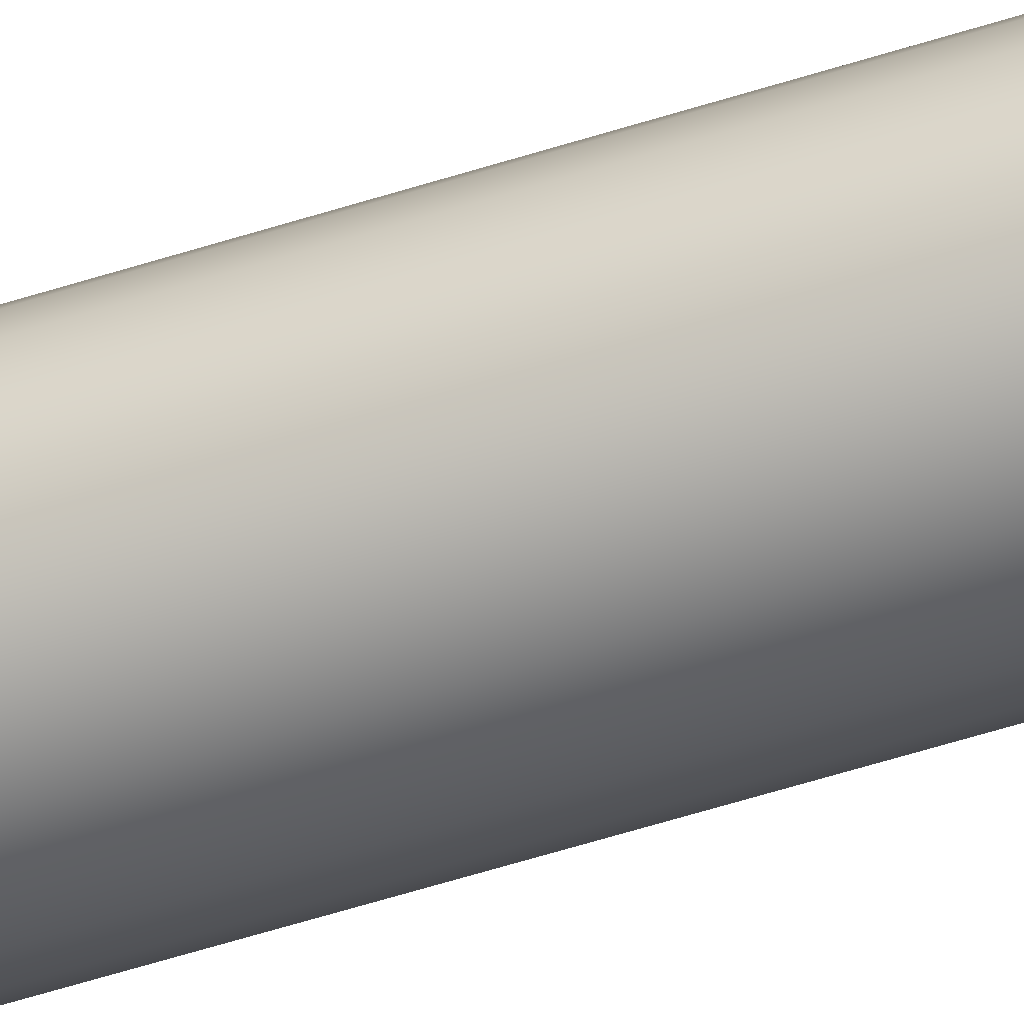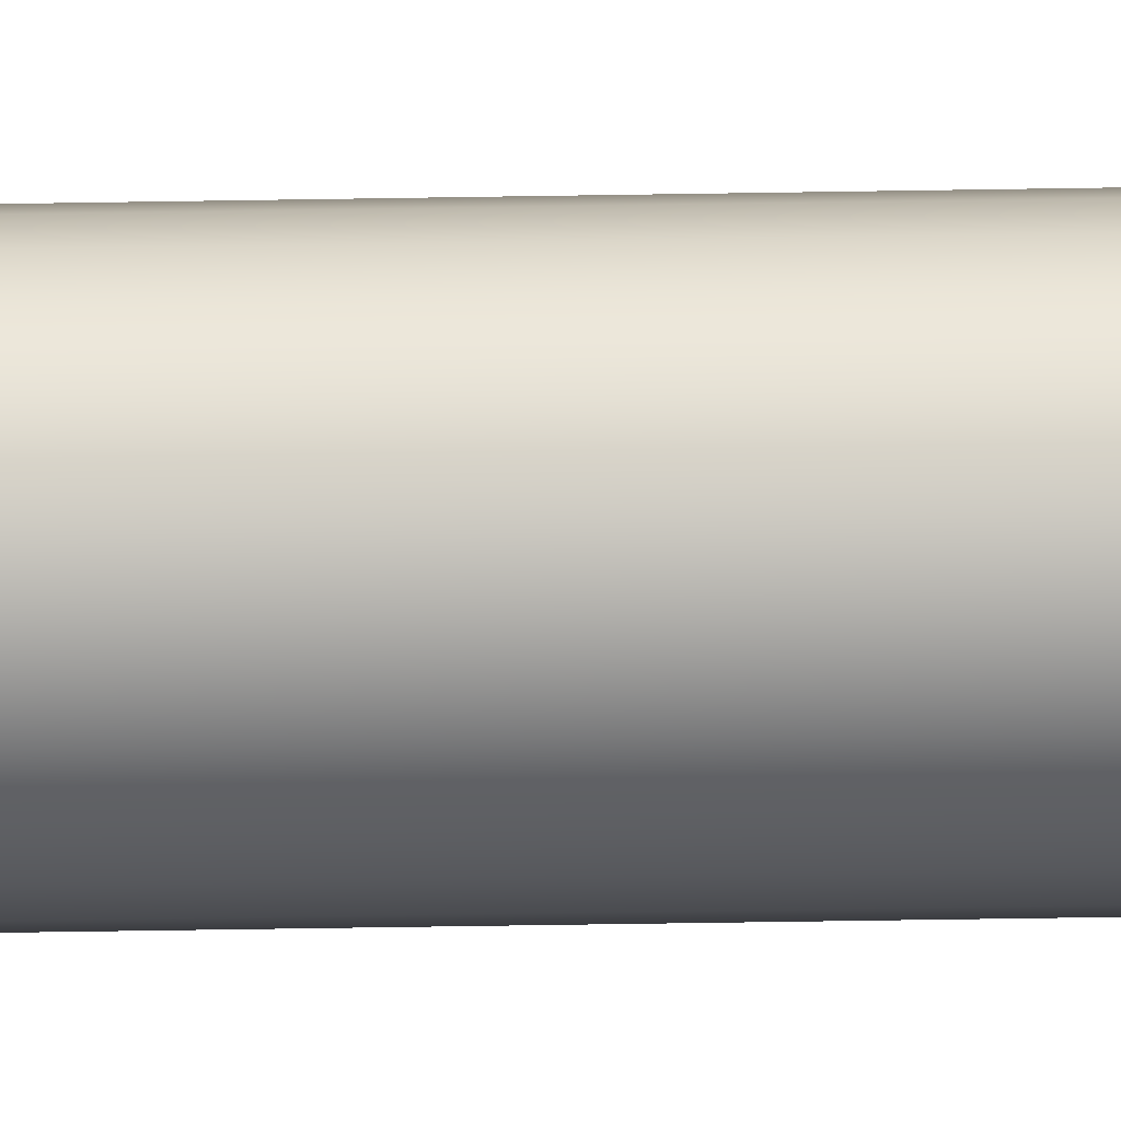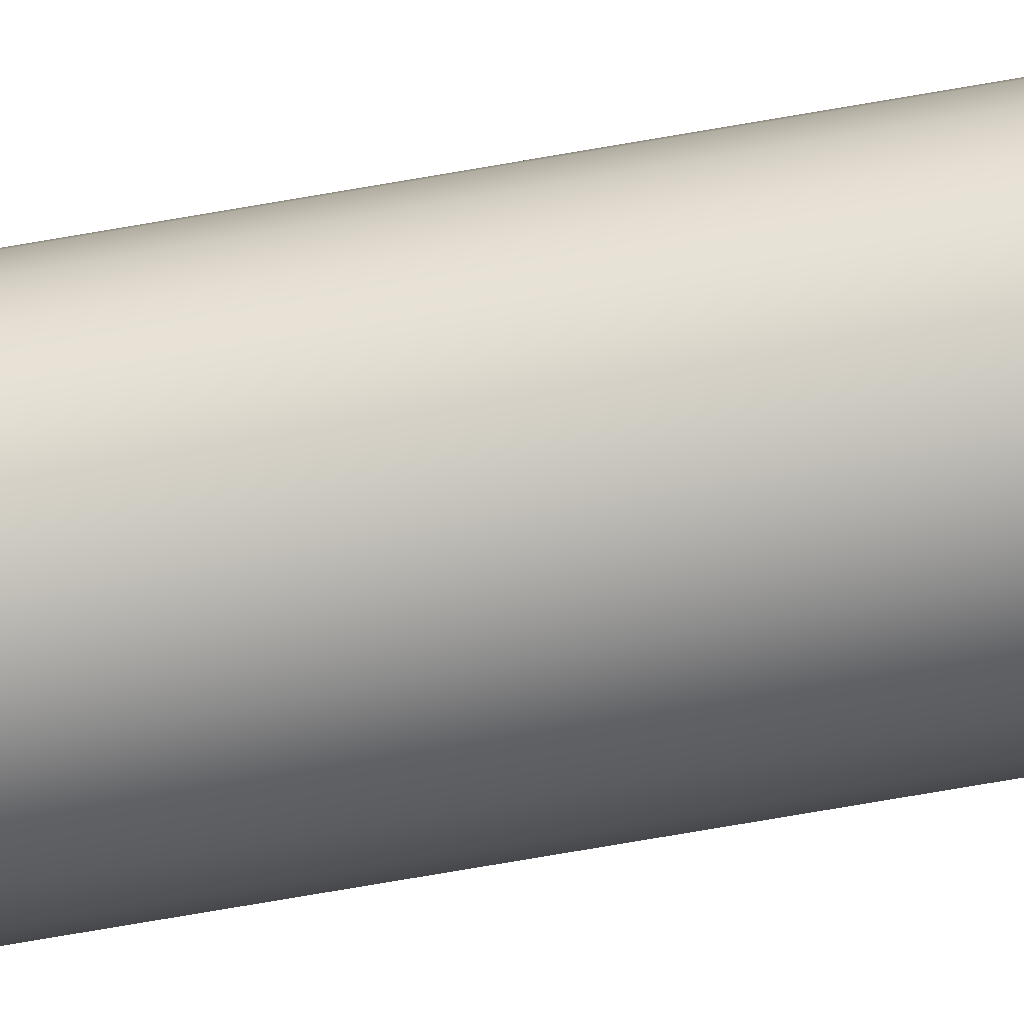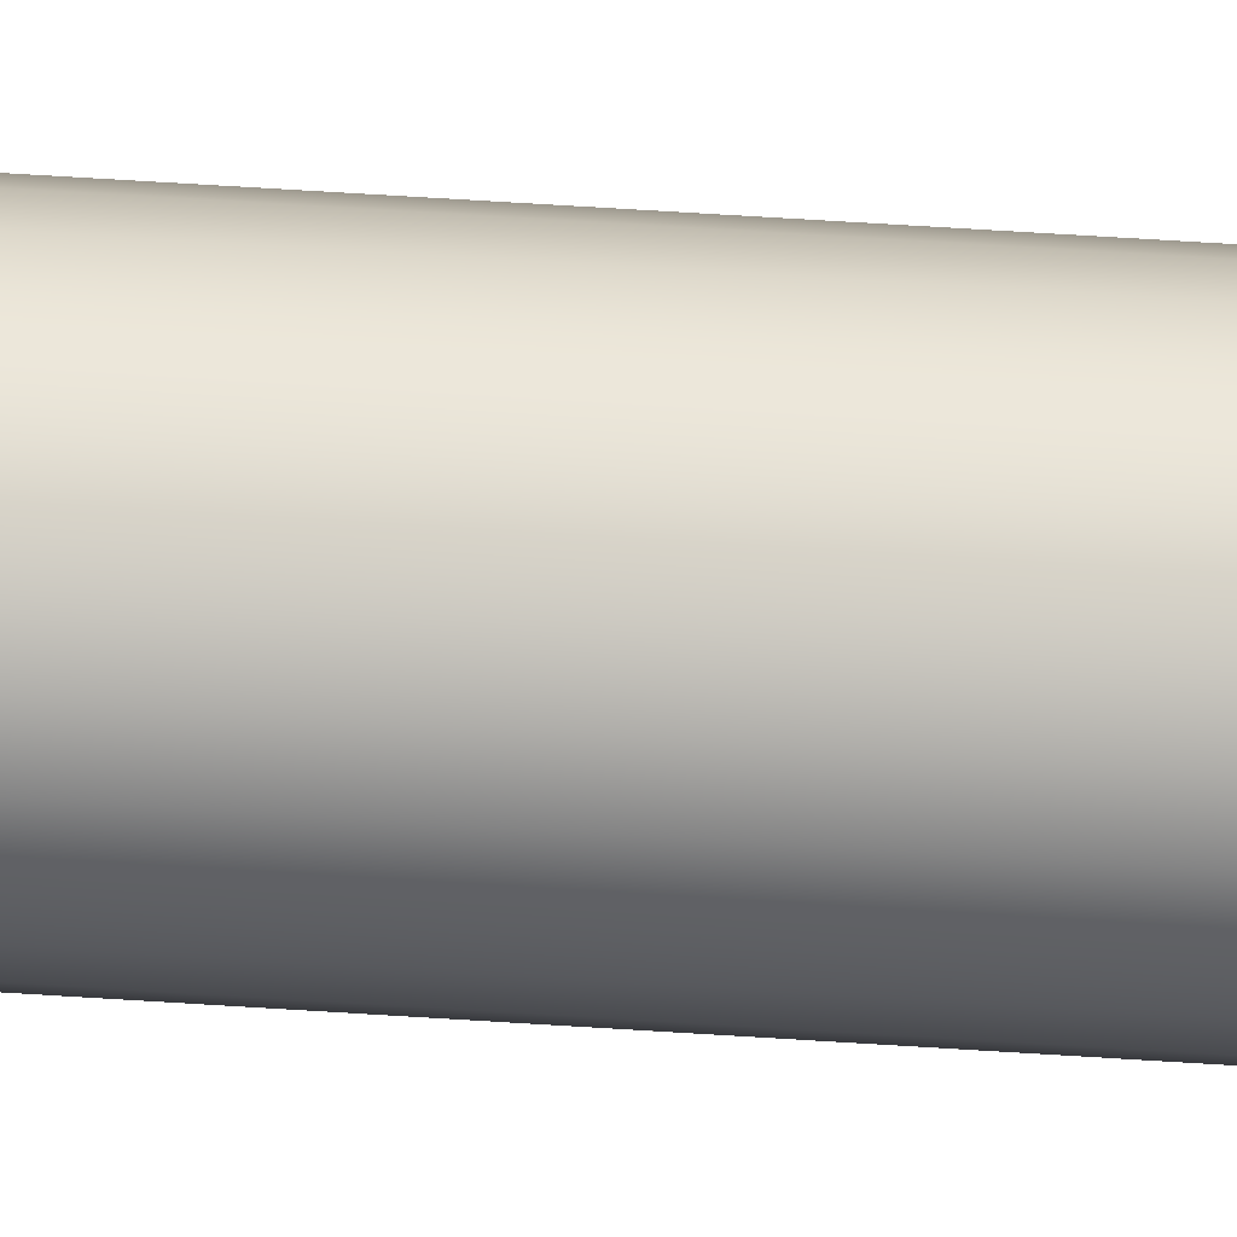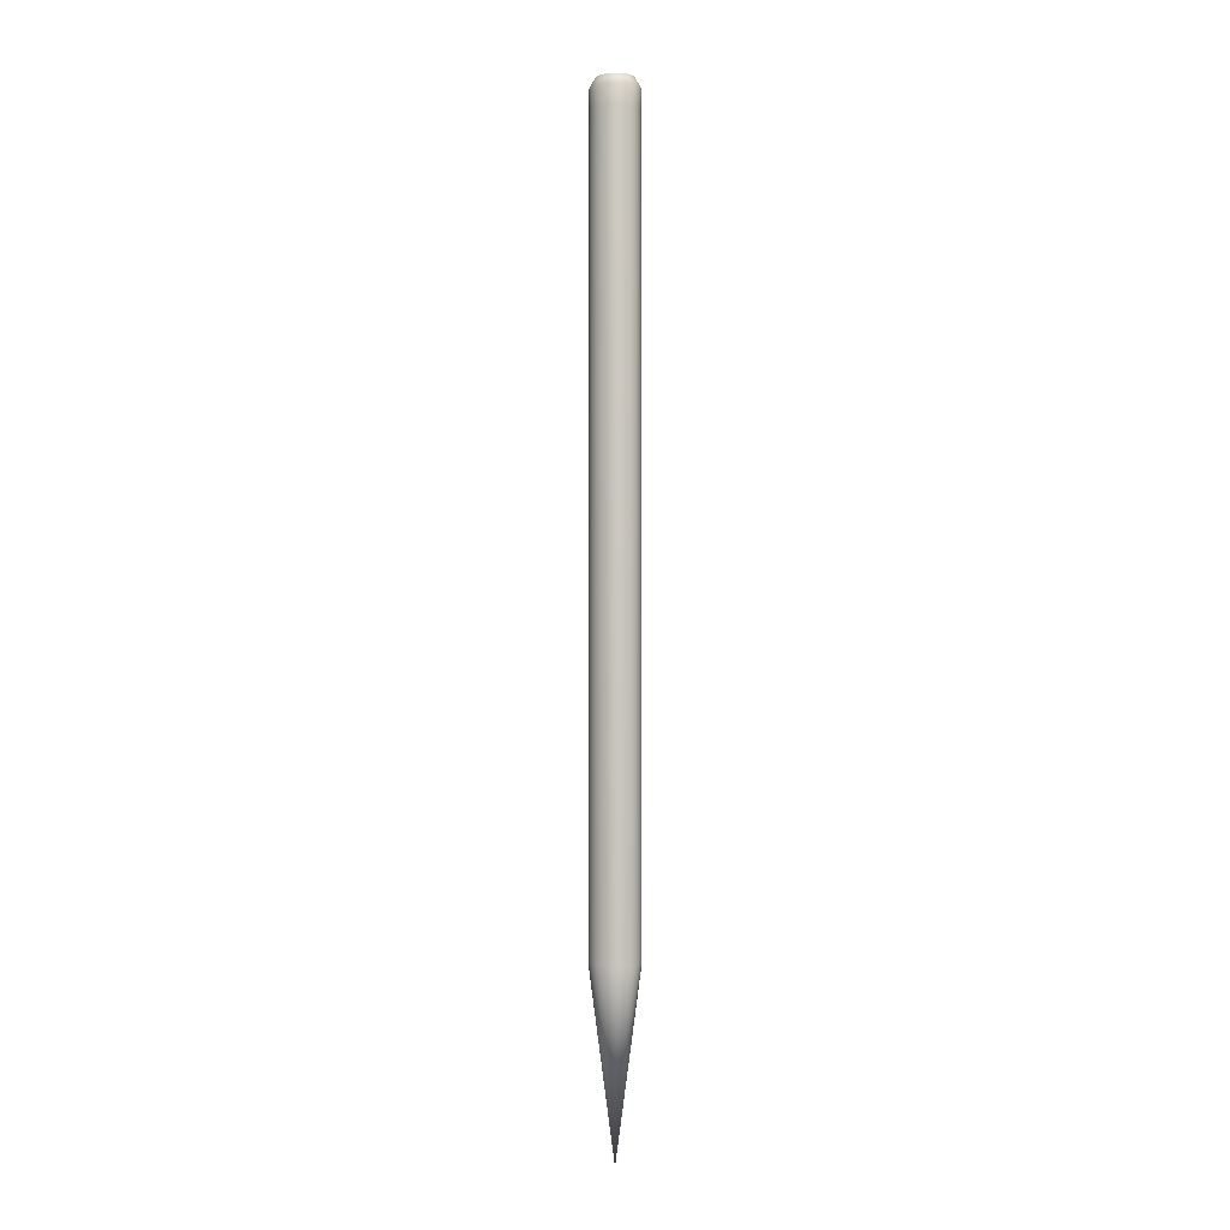
<metadata>
{"format":"obj","ext":"obj","renderer":"f3d","projection":"perspective","resolution":1024,"background":"white","views":[{"elev":-44.7,"azim":-68.3,"up":"+Z"},{"elev":-28.8,"azim":-88.3,"up":"+Z"},{"elev":-63.4,"azim":-79.5,"up":"+Z"},{"elev":44.2,"azim":-85.2,"up":"+Z"},{"elev":-3.3,"azim":31.6,"up":"+Y"}]}
</metadata>
<code>
o Pencil.obj
g default
v 0.3019 5.682 1.863e-09
v 0.2916 5.682 -0.07291
v 0.2615 5.682 -0.1408
v 0.2135 5.682 -0.1992
v 0.151 5.682 -0.244
v 0.07814 5.682 -0.2721
v 0 5.682 -0.2817
v -0.07814 5.682 -0.2721
v -0.151 5.682 -0.244
v -0.2135 5.682 -0.1992
v -0.2615 5.682 -0.1408
v -0.2916 5.682 -0.07291
v -0.3019 5.682 1.863e-09
v -0.2916 5.682 0.07291
v -0.2615 5.682 0.1408
v -0.2135 5.682 0.1992
v -0.151 5.682 0.244
v -0.07814 5.682 0.2721
v 0 5.682 0.2817
v 0.07814 5.682 0.2721
v 0.151 5.682 0.244
v 0.2135 5.682 0.1992
v 0.2615 5.682 0.1408
v 0.2916 5.682 0.07291
v 0.3019 5.944 1.863e-09
v 0.2916 5.944 -0.07291
v 0.2615 5.944 -0.1408
v 0.2135 5.944 -0.1992
v 0.151 5.944 -0.244
v 0.07814 5.944 -0.2721
v 0 5.944 -0.2817
v -0.07814 5.944 -0.2721
v -0.151 5.944 -0.244
v -0.2135 5.944 -0.1992
v -0.2615 5.944 -0.1408
v -0.2916 5.944 -0.07291
v -0.3019 5.944 1.863e-09
v -0.2916 5.944 0.07291
v -0.2615 5.944 0.1408
v -0.2135 5.944 0.1992
v -0.151 5.944 0.244
v -0.07814 5.944 0.2721
v 0 5.944 0.2817
v 0.07814 5.944 0.2721
v 0.151 5.944 0.244
v 0.2135 5.944 0.1992
v 0.2615 5.944 0.1408
v 0.2916 5.944 0.07291
v 0.2325 6.066 1.863e-09
v 0.2246 6.066 0.05615
v 0.2014 6.066 0.1085
v 0.1644 6.066 0.1534
v 0.1163 6.066 0.1879
v 0.06018 6.066 0.2096
v 0 6.066 0.217
v -0.06018 6.066 0.2096
v -0.1163 6.066 0.1879
v -0.1644 6.066 0.1534
v -0.2014 6.066 0.1085
v -0.2246 6.066 0.05615
v -0.2325 6.066 1.863e-09
v -0.2246 6.066 -0.05615
v -0.2014 6.066 -0.1085
v -0.1644 6.066 -0.1534
v -0.1163 6.066 -0.1879
v -0.06018 6.066 -0.2096
v 0 6.066 -0.217
v 0.06018 6.066 -0.2096
v 0.1163 6.066 -0.1879
v 0.1644 6.066 -0.1534
v 0.2014 6.066 -0.1085
v 0.2246 6.066 -0.05615
v 0.3019 5.085 1.863e-09
v 0.2916 5.085 -0.07291
v 0.2615 5.085 -0.1408
v 0.2135 5.085 -0.1992
v 0.151 5.085 -0.244
v 0.07814 5.085 -0.2721
v 0 5.085 -0.2817
v -0.07814 5.085 -0.2721
v -0.151 5.085 -0.244
v -0.2135 5.085 -0.1992
v -0.2615 5.085 -0.1408
v -0.2916 5.085 -0.07291
v -0.3019 5.085 1.863e-09
v -0.2916 5.085 0.07291
v -0.2615 5.085 0.1408
v -0.2135 5.085 0.1992
v -0.151 5.085 0.244
v -0.07814 5.085 0.2721
v 0 5.085 0.2817
v 0.07814 5.085 0.2721
v 0.151 5.085 0.244
v 0.2135 5.085 0.1992
v 0.2615 5.085 0.1408
v 0.2916 5.085 0.07291
v 0.3019 -3.845 1.863e-09
v 0.2916 -3.845 -0.07291
v 0.2615 -3.845 -0.1408
v 0.2135 -3.845 -0.1992
v 0.151 -3.845 -0.244
v 0.07814 -3.845 -0.2721
v 0 -3.845 -0.2817
v -0.07814 -3.845 -0.2721
v -0.151 -3.845 -0.244
v -0.2135 -3.845 -0.1992
v -0.2615 -3.845 -0.1408
v -0.2916 -3.845 -0.07291
v -0.3019 -3.845 1.863e-09
v -0.2916 -3.845 0.07291
v -0.2615 -3.845 0.1408
v -0.2135 -3.845 0.1992
v -0.151 -3.845 0.244
v -0.07814 -3.845 0.2721
v 0 -3.845 0.2817
v 0.07814 -3.845 0.2721
v 0.151 -3.845 0.244
v 0.2135 -3.845 0.1992
v 0.2615 -3.845 0.1408
v 0.2916 -3.845 0.07291
v 0 -6.066 -0
g Default
f 2 26 25 1
f 3 27 26 2
f 4 28 27 3
f 5 29 28 4
f 6 30 29 5
f 7 31 30 6
f 32 31 7 8
f 33 32 8 9
f 34 33 9 10
f 35 34 10 11
f 36 35 11 12
f 37 36 12 13
f 38 37 13 14
f 39 38 14 15
f 40 39 15 16
f 41 40 16 17
f 42 41 17 18
f 43 42 18 19
f 20 44 43 19
f 21 45 44 20
f 22 46 45 21
f 23 47 46 22
f 24 48 47 23
f 1 25 48 24
f 72 71 70 69 68 67 66 65 64 63 62 61 60 59 58 57 56 55 54 53 52 51 50 49
f 26 72 49 25
f 25 49 50 48
f 48 50 51 47
f 47 51 52 46
f 46 52 53 45
f 45 53 54 44
f 44 54 55 43
f 55 56 42 43
f 56 57 41 42
f 57 58 40 41
f 58 59 39 40
f 59 60 38 39
f 60 61 37 38
f 61 62 36 37
f 62 63 35 36
f 63 64 34 35
f 64 65 33 34
f 65 66 32 33
f 66 67 31 32
f 31 67 68 30
f 30 68 69 29
f 29 69 70 28
f 28 70 71 27
f 27 71 72 26
f 73 1 24 96
f 74 2 1 73
f 75 3 2 74
f 76 4 3 75
f 77 5 4 76
f 78 6 5 77
f 79 7 6 78
f 8 7 79 80
f 9 8 80 81
f 10 9 81 82
f 11 10 82 83
f 12 11 83 84
f 13 12 84 85
f 14 13 85 86
f 15 14 86 87
f 16 15 87 88
f 17 16 88 89
f 18 17 89 90
f 19 18 90 91
f 92 20 19 91
f 93 21 20 92
f 94 22 21 93
f 95 23 22 94
f 96 24 23 95
f 97 73 96 120
f 98 74 73 97
f 99 75 74 98
f 100 76 75 99
f 101 77 76 100
f 102 78 77 101
f 103 79 78 102
f 80 79 103 104
f 81 80 104 105
f 82 81 105 106
f 83 82 106 107
f 84 83 107 108
f 85 84 108 109
f 86 85 109 110
f 87 86 110 111
f 88 87 111 112
f 89 88 112 113
f 90 89 113 114
f 91 90 114 115
f 116 92 91 115
f 117 93 92 116
f 118 94 93 117
f 119 95 94 118
f 120 96 95 119
f 98 97 121
f 99 98 121
f 100 99 121
f 101 100 121
f 102 101 121
f 103 102 121
f 104 103 121
f 105 104 121
f 106 105 121
f 107 106 121
f 108 107 121
f 109 108 121
f 110 109 121
f 111 110 121
f 112 111 121
f 113 112 121
f 114 113 121
f 115 114 121
f 116 115 121
f 117 116 121
f 118 117 121
f 119 118 121
f 120 119 121
f 97 120 121

</code>
